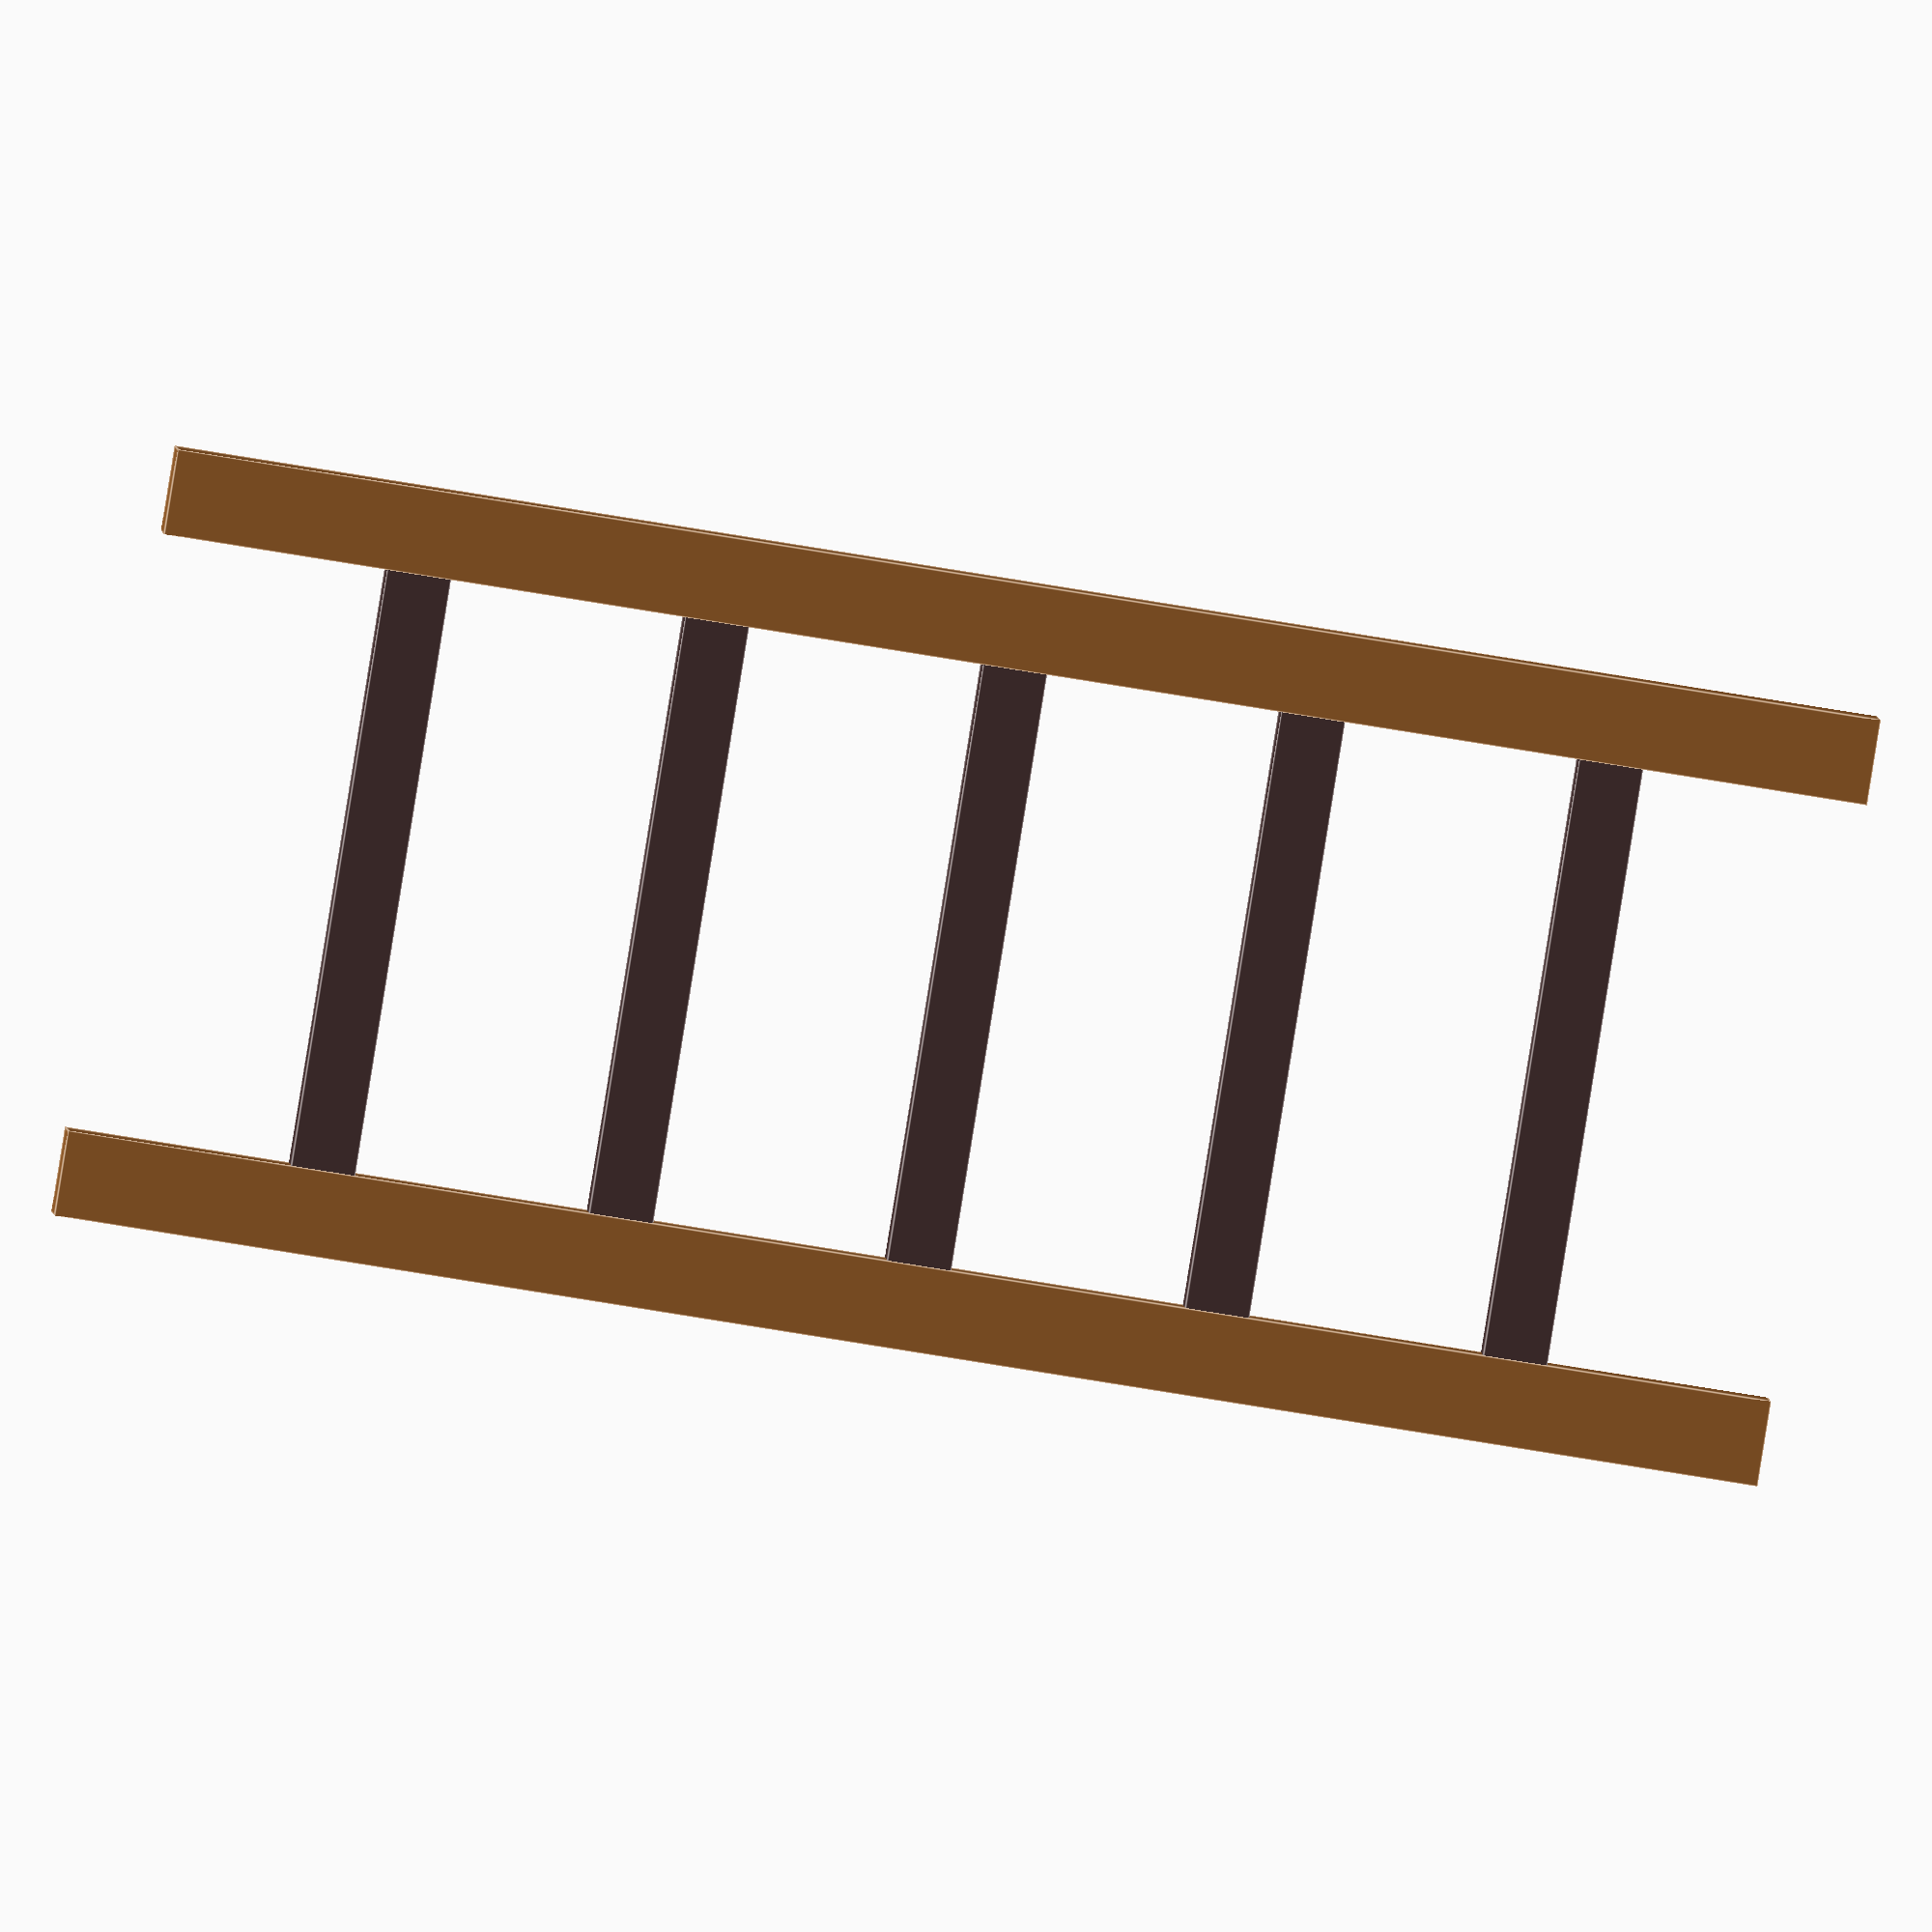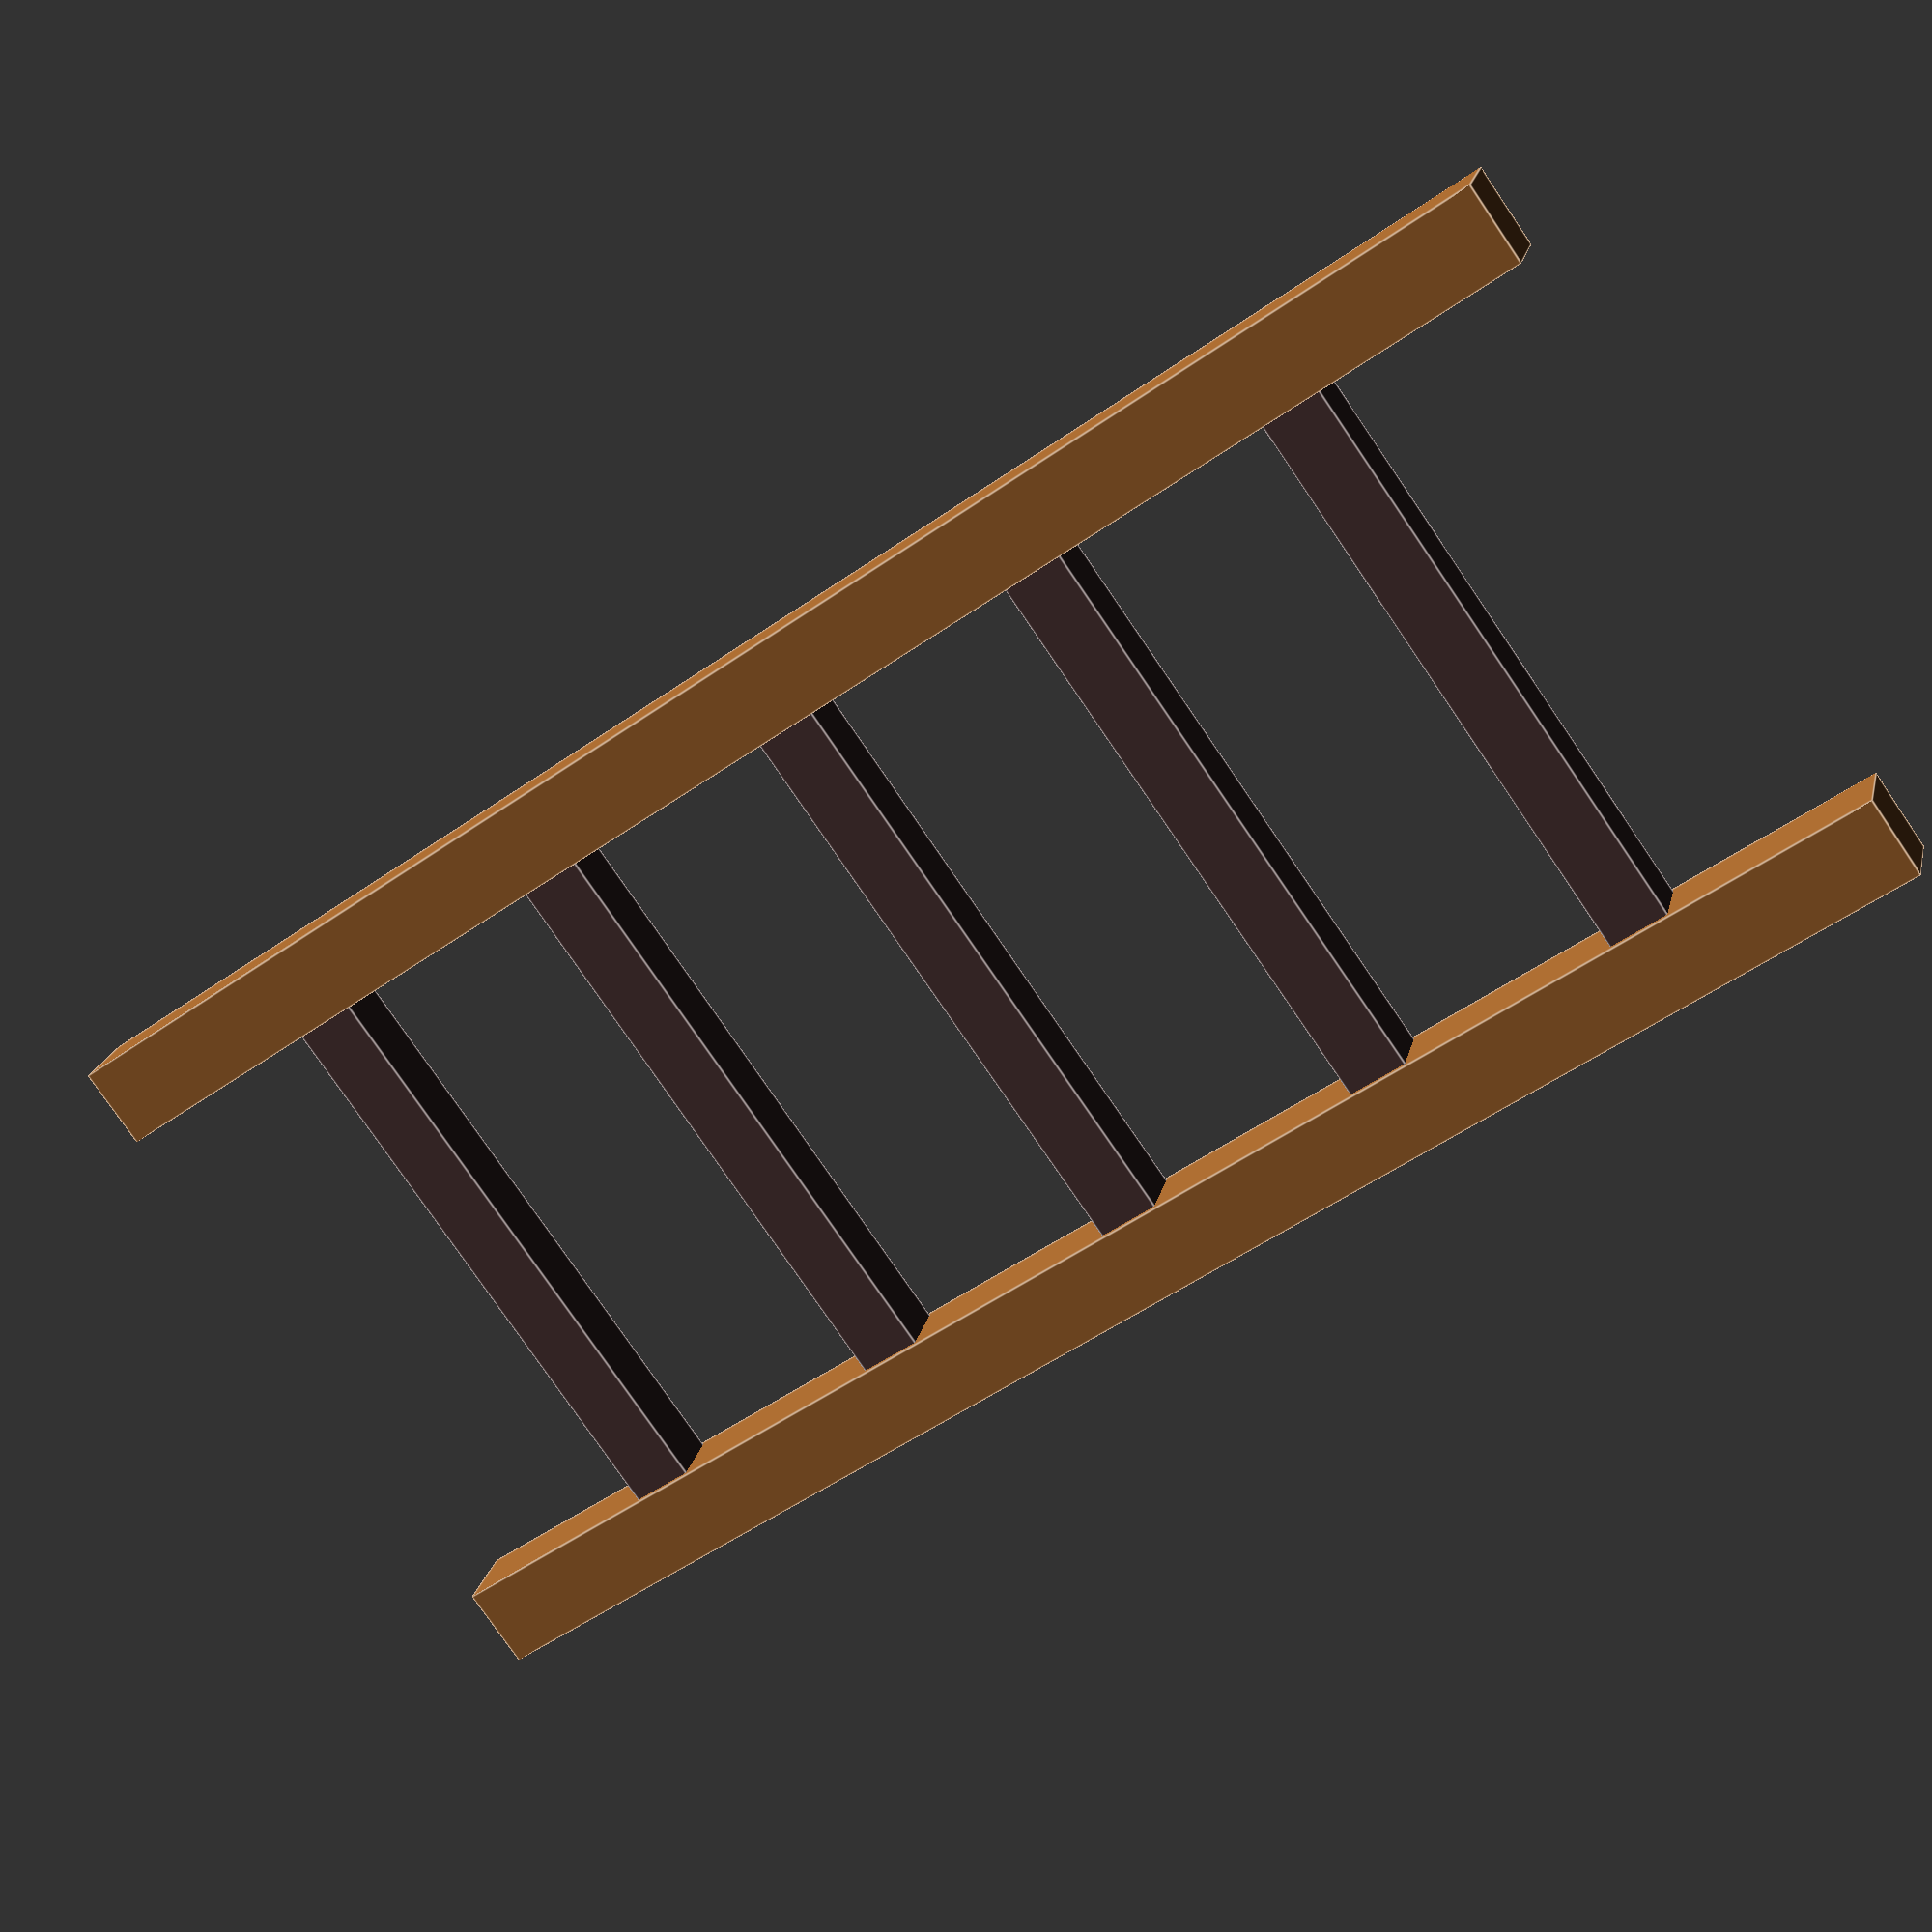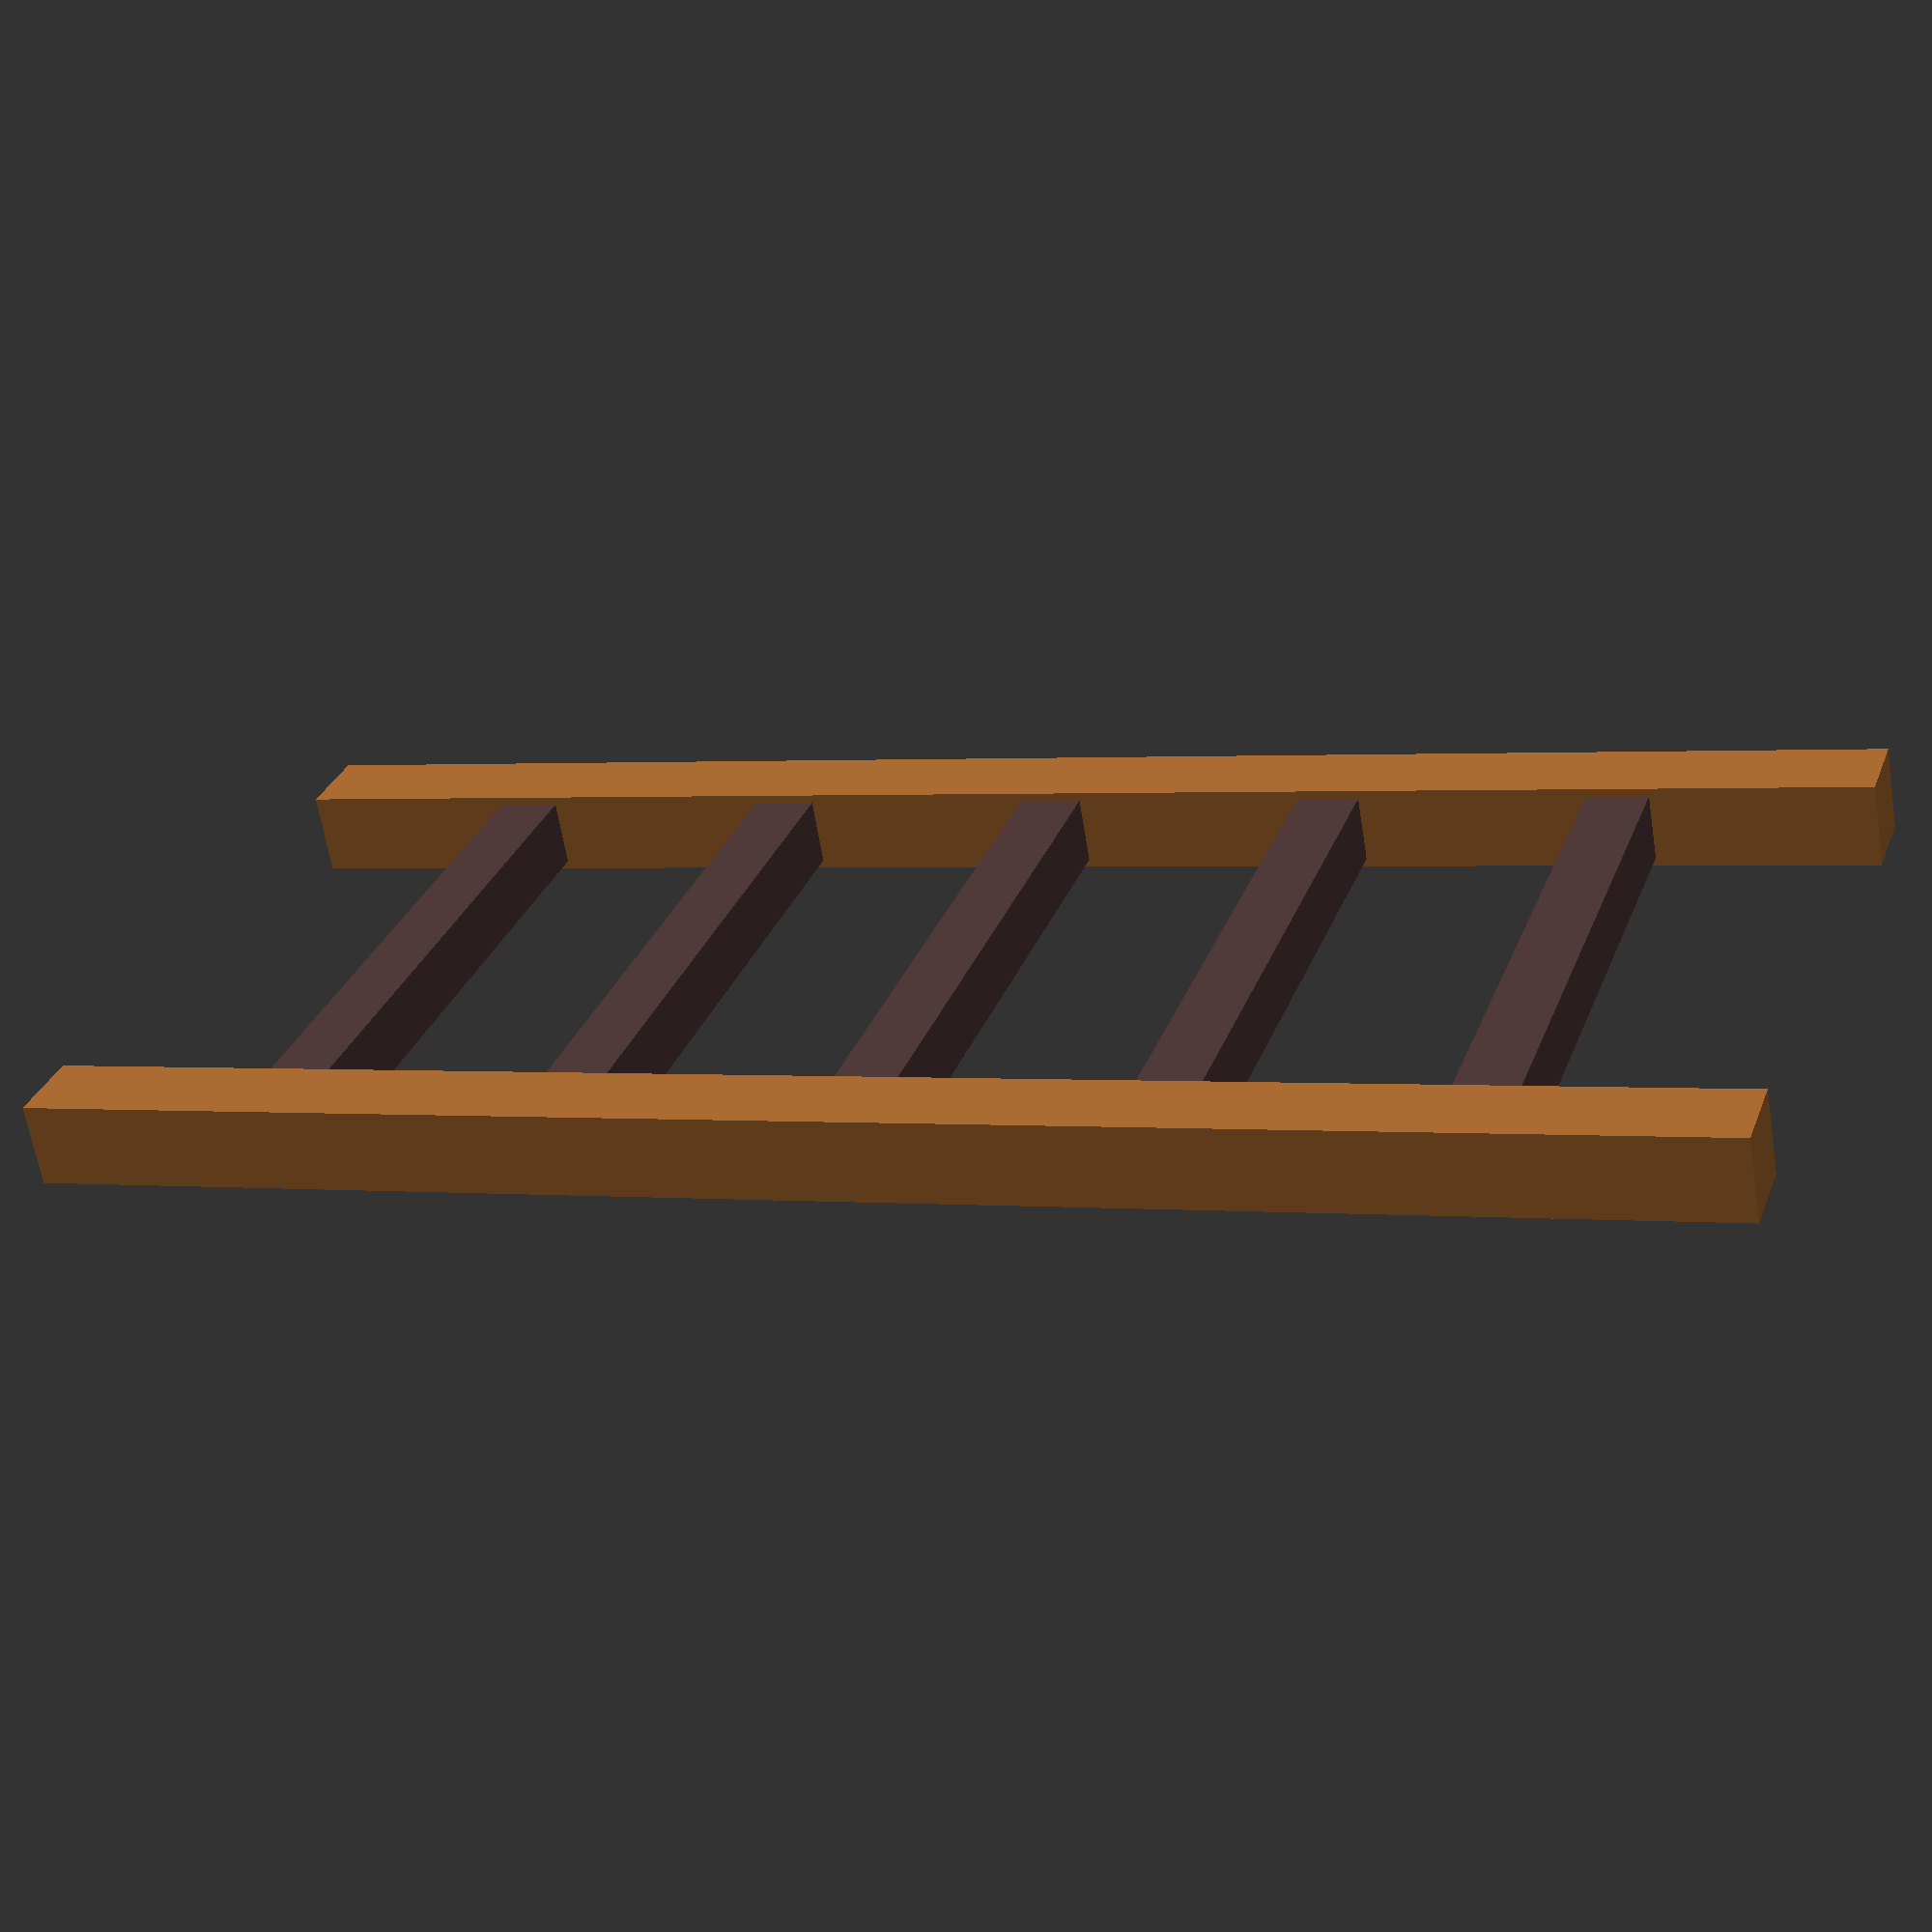
<openscad>
module Ladder_01(){

    color("#A1662F"){
    translate([-0.8,0,0])
    cube([0.2,0.2,4], center = true);

    translate([0.8,0,0])
    cube([0.2,0.2,4], center = true);   
    }  
    color("#4d3737"){
        for(i= [-1.4:0.7:1.4]){
            translate([0,0,i])
            cube([1.6,0.16,0.15], center = true);
            }
        }
    
}

Ladder_01();
</openscad>
<views>
elev=74.0 azim=193.6 roll=260.6 proj=o view=edges
elev=232.7 azim=339.1 roll=52.9 proj=p view=edges
elev=359.2 azim=152.6 roll=290.5 proj=p view=wireframe
</views>
